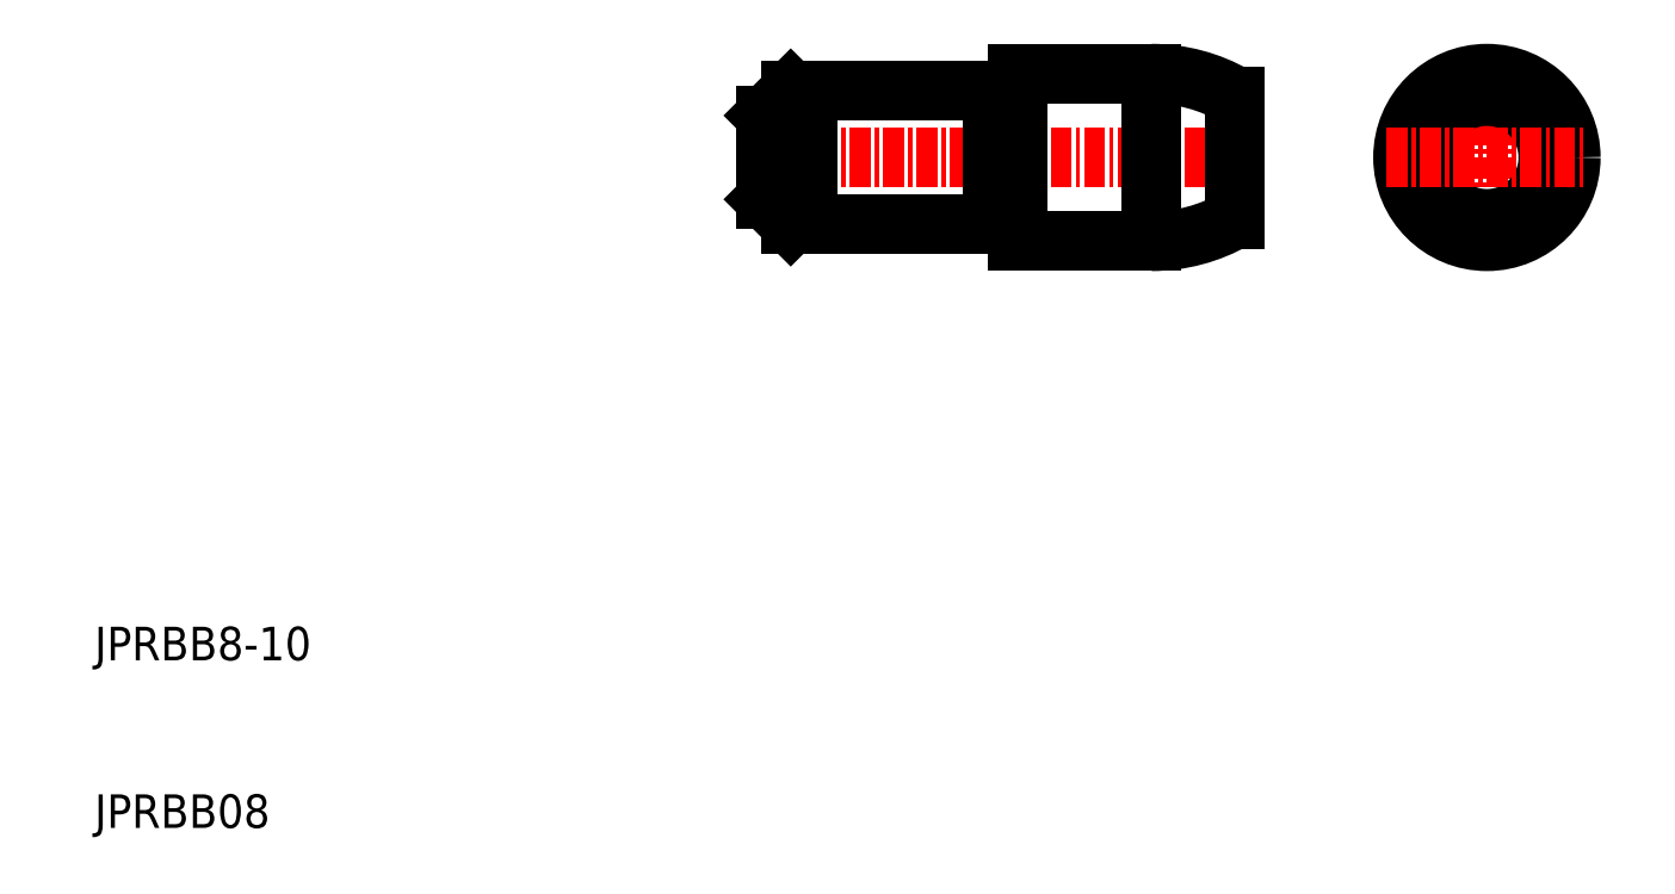
<metadata>
{"format":"dxf","ext":"dxf","renderer":"ezdxf+matplotlib","layout":"modelspace","background":"white","min_lineweight":24,"dpi":150}
</metadata>
<code>
0
SECTION
2
ENTITIES
0
TEXT
8
0
10
10
20
10
30
0
40
2
1
JPRBB08
0
TEXT
8
0
10
10
20
20
30
0
40
2
1
JPRBB8-10
0
LINE
8
CENTER
10
49
20
50
30
0
11
79
21
50
31
0
0
LINE
8
0
10
65
20
45
30
0
11
73
21
45
31
0
0
LINE
8
0
10
65
20
55
30
0
11
73
21
55
31
0
0
LINE
8
0
10
51.5
20
46
30
0
11
63.5
21
46
31
0
0
LINE
8
0
10
51.5
20
54
30
0
11
63.5
21
54
31
0
0
LINE
8
0
10
50
20
52.5
30
0
11
50
21
47.5
31
0
0
LINE
8
0
10
51.5
20
54
30
0
11
51.5
21
46
31
0
0
LINE
8
0
10
65
20
55
30
0
11
65
21
45
31
0
0
LINE
8
0
10
73
20
55
30
0
11
73
21
45
31
0
0
LINE
8
0
10
78
20
53.66
30
0
11
78
21
46.34
31
0
0
ARC
8
0
10
73
20
45
30
0
40
10
50
60
51
90
0
ARC
8
0
10
73
20
55
30
0
40
10
50
270
51
300
0
CIRCLE
8
0
10
93
20
50
30
0
40
4
0
LINE
8
CENTER
10
93
20
56
30
0
11
93
21
44
31
0
0
CIRCLE
8
0
10
93
20
50
30
0
40
5
0
CIRCLE
8
0
10
93
20
50
30
0
40
3.66
0
LINE
8
CENTER
10
87
20
50
30
0
11
99
21
50
31
0
0
LINE
8
0
10
52.5
20
54
30
0
11
52.5
21
46
31
0
0
LINE
8
0
10
51.5
20
54
30
0
11
50
21
52.5
31
0
0
LINE
8
0
10
51.5
20
46
30
0
11
50
21
47.5
31
0
0
LINE
8
0
10
63.5
20
54
30
0
11
63.5
21
46
31
0
0
LINE
8
0
10
63.5
20
46.5
30
0
11
65
21
46.5
31
0
0
LINE
8
0
10
63.5
20
53.5
30
0
11
65
21
53.5
31
0
0
ENDSEC
0
EOF

</code>
